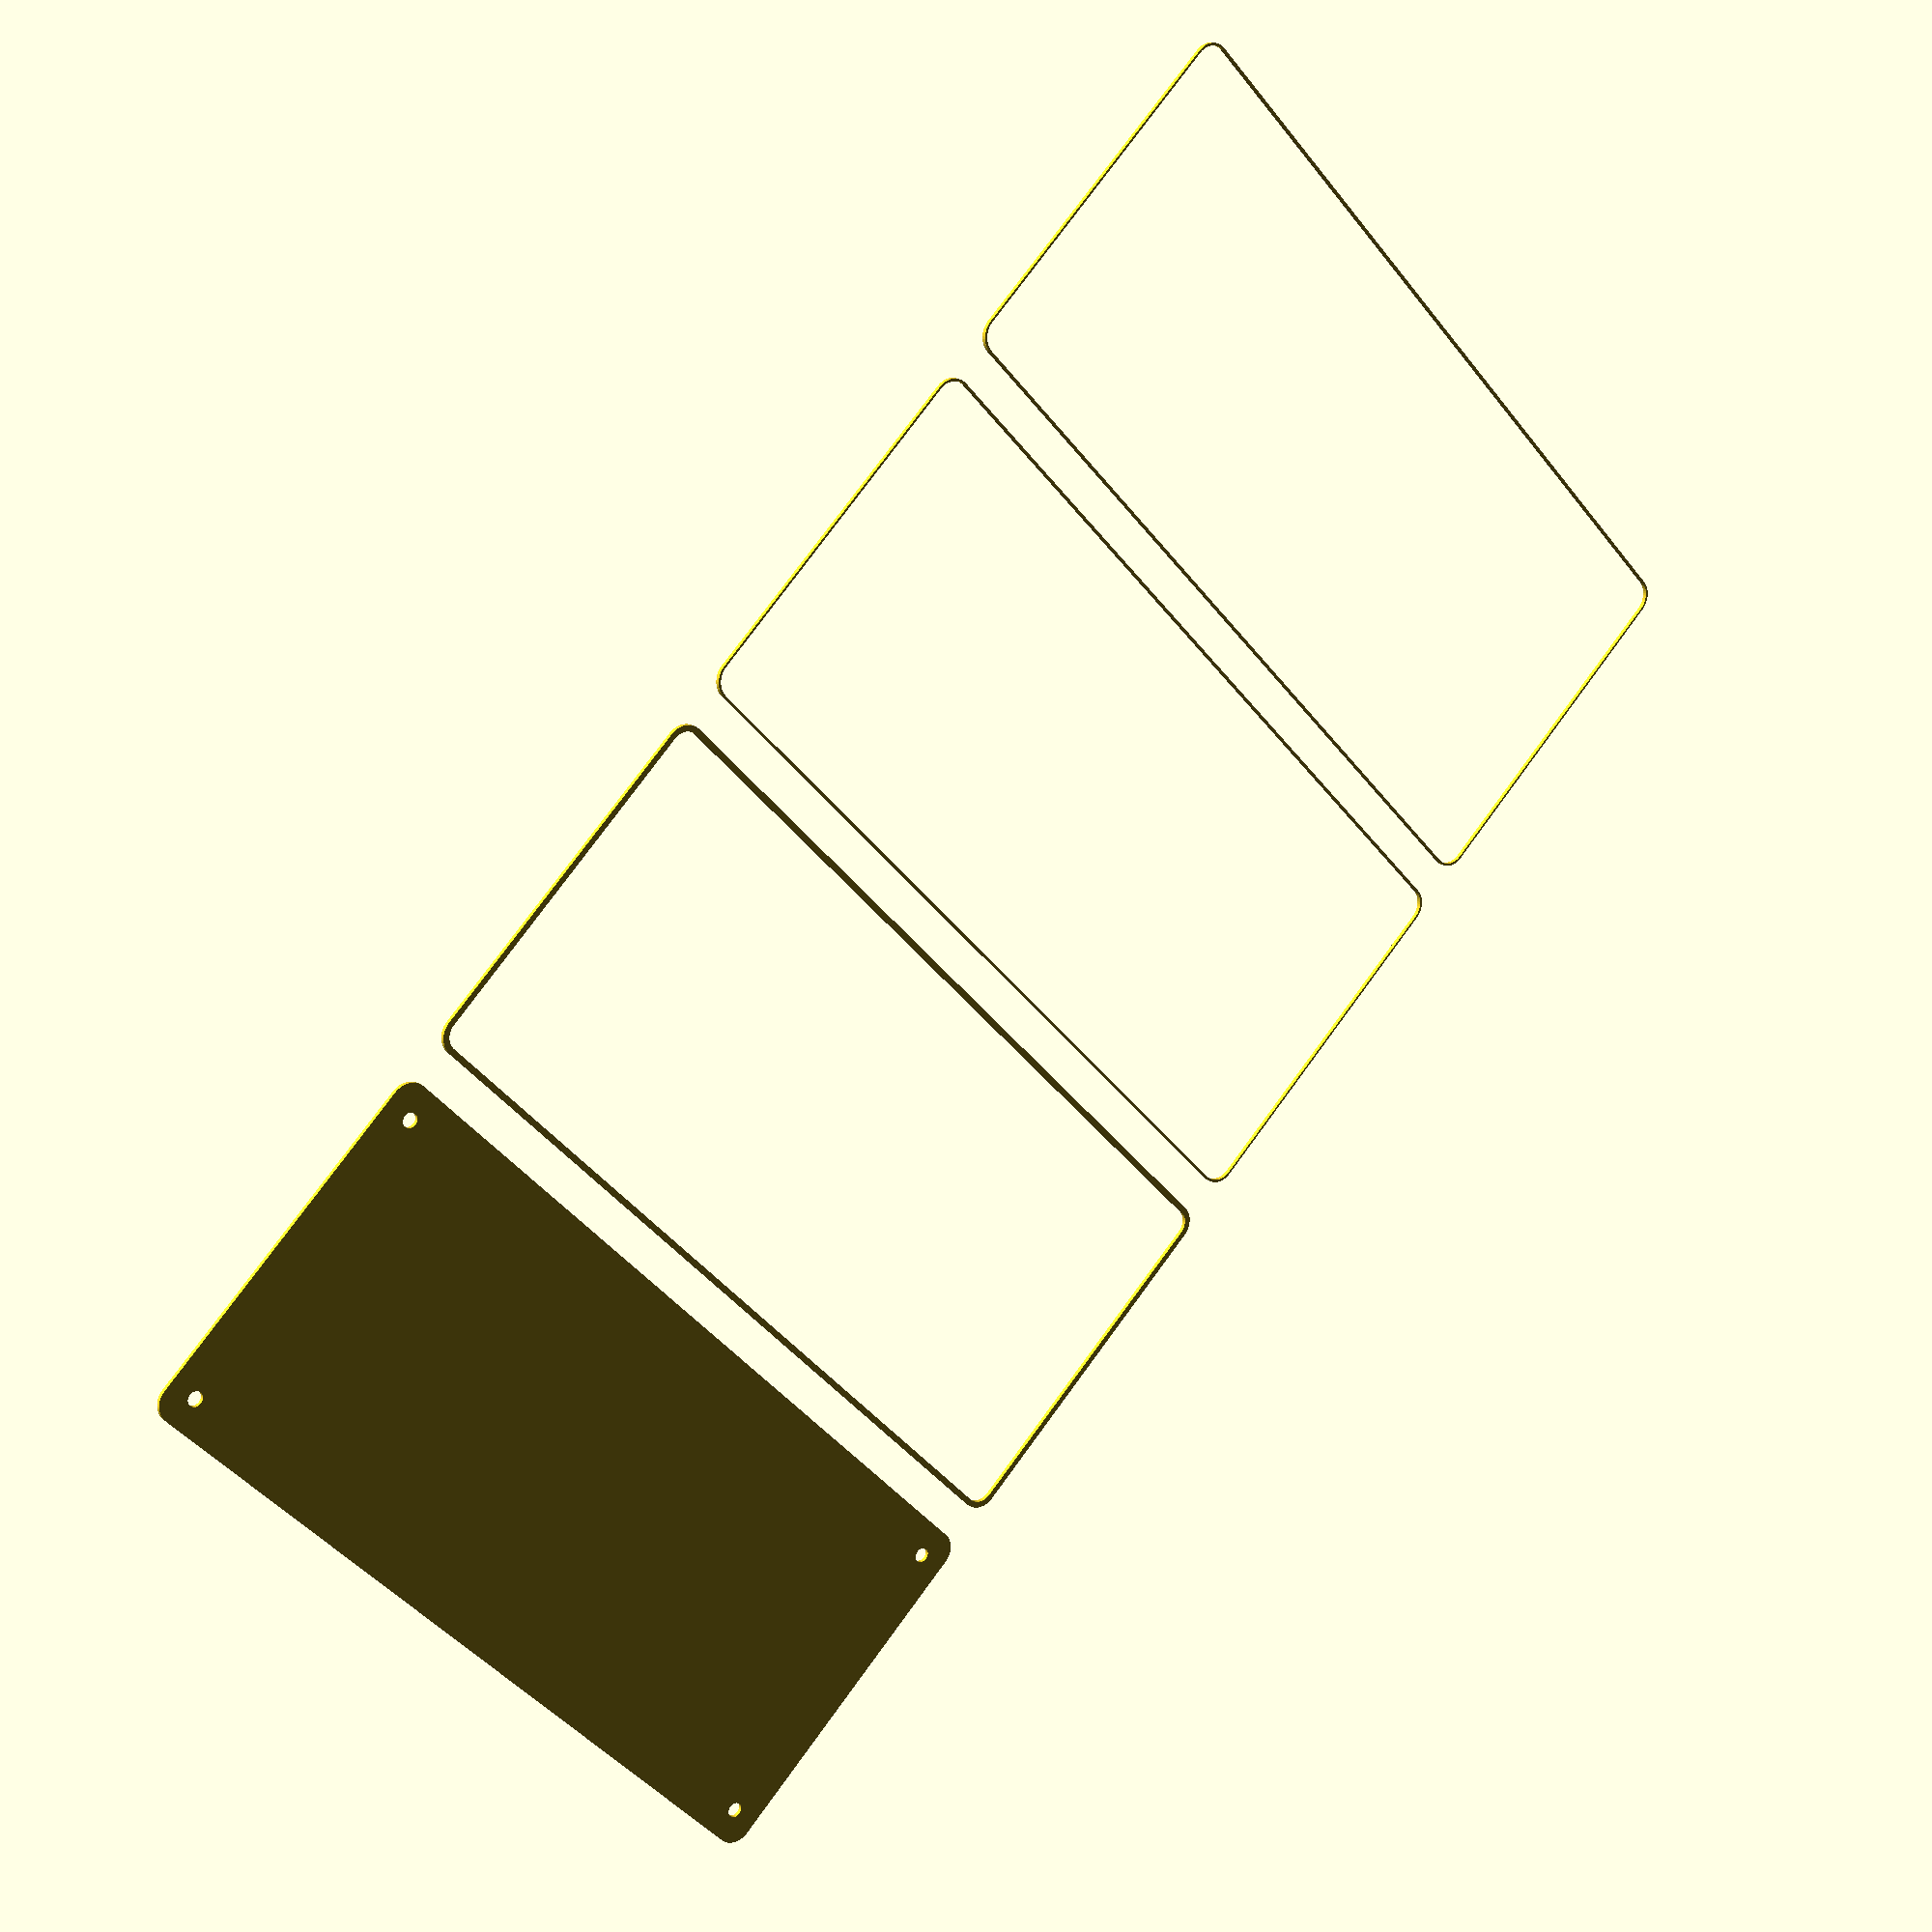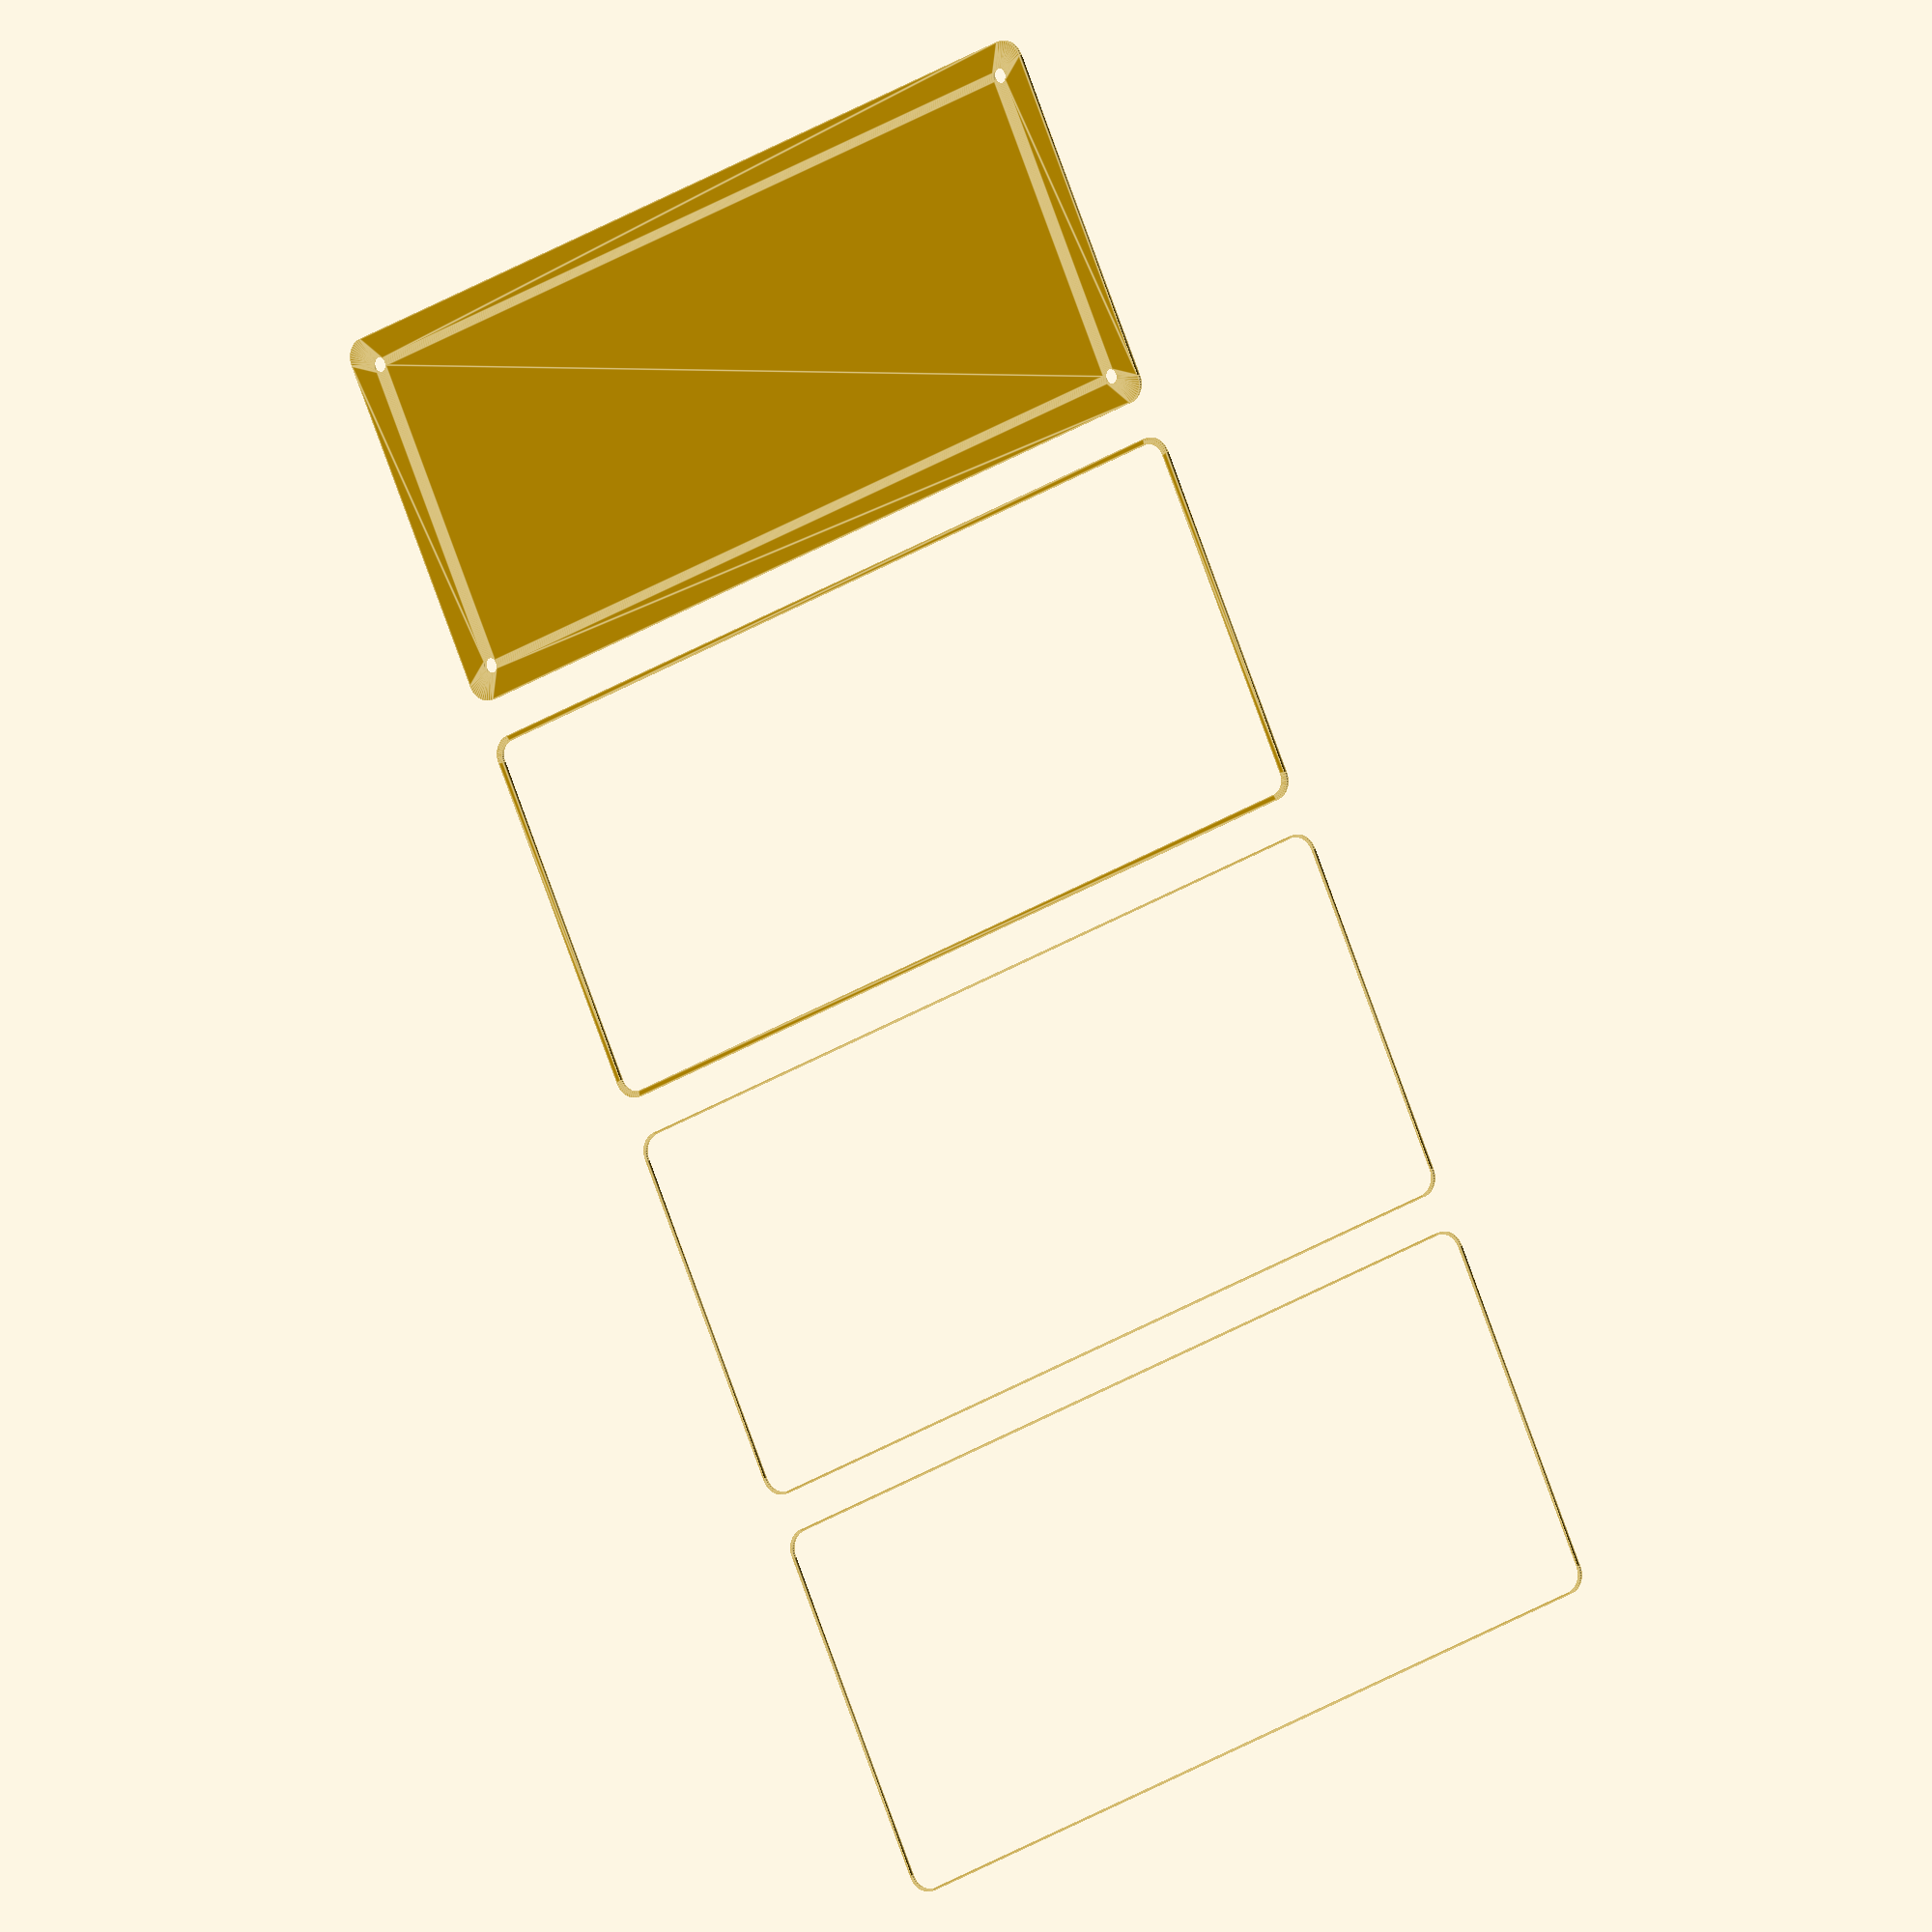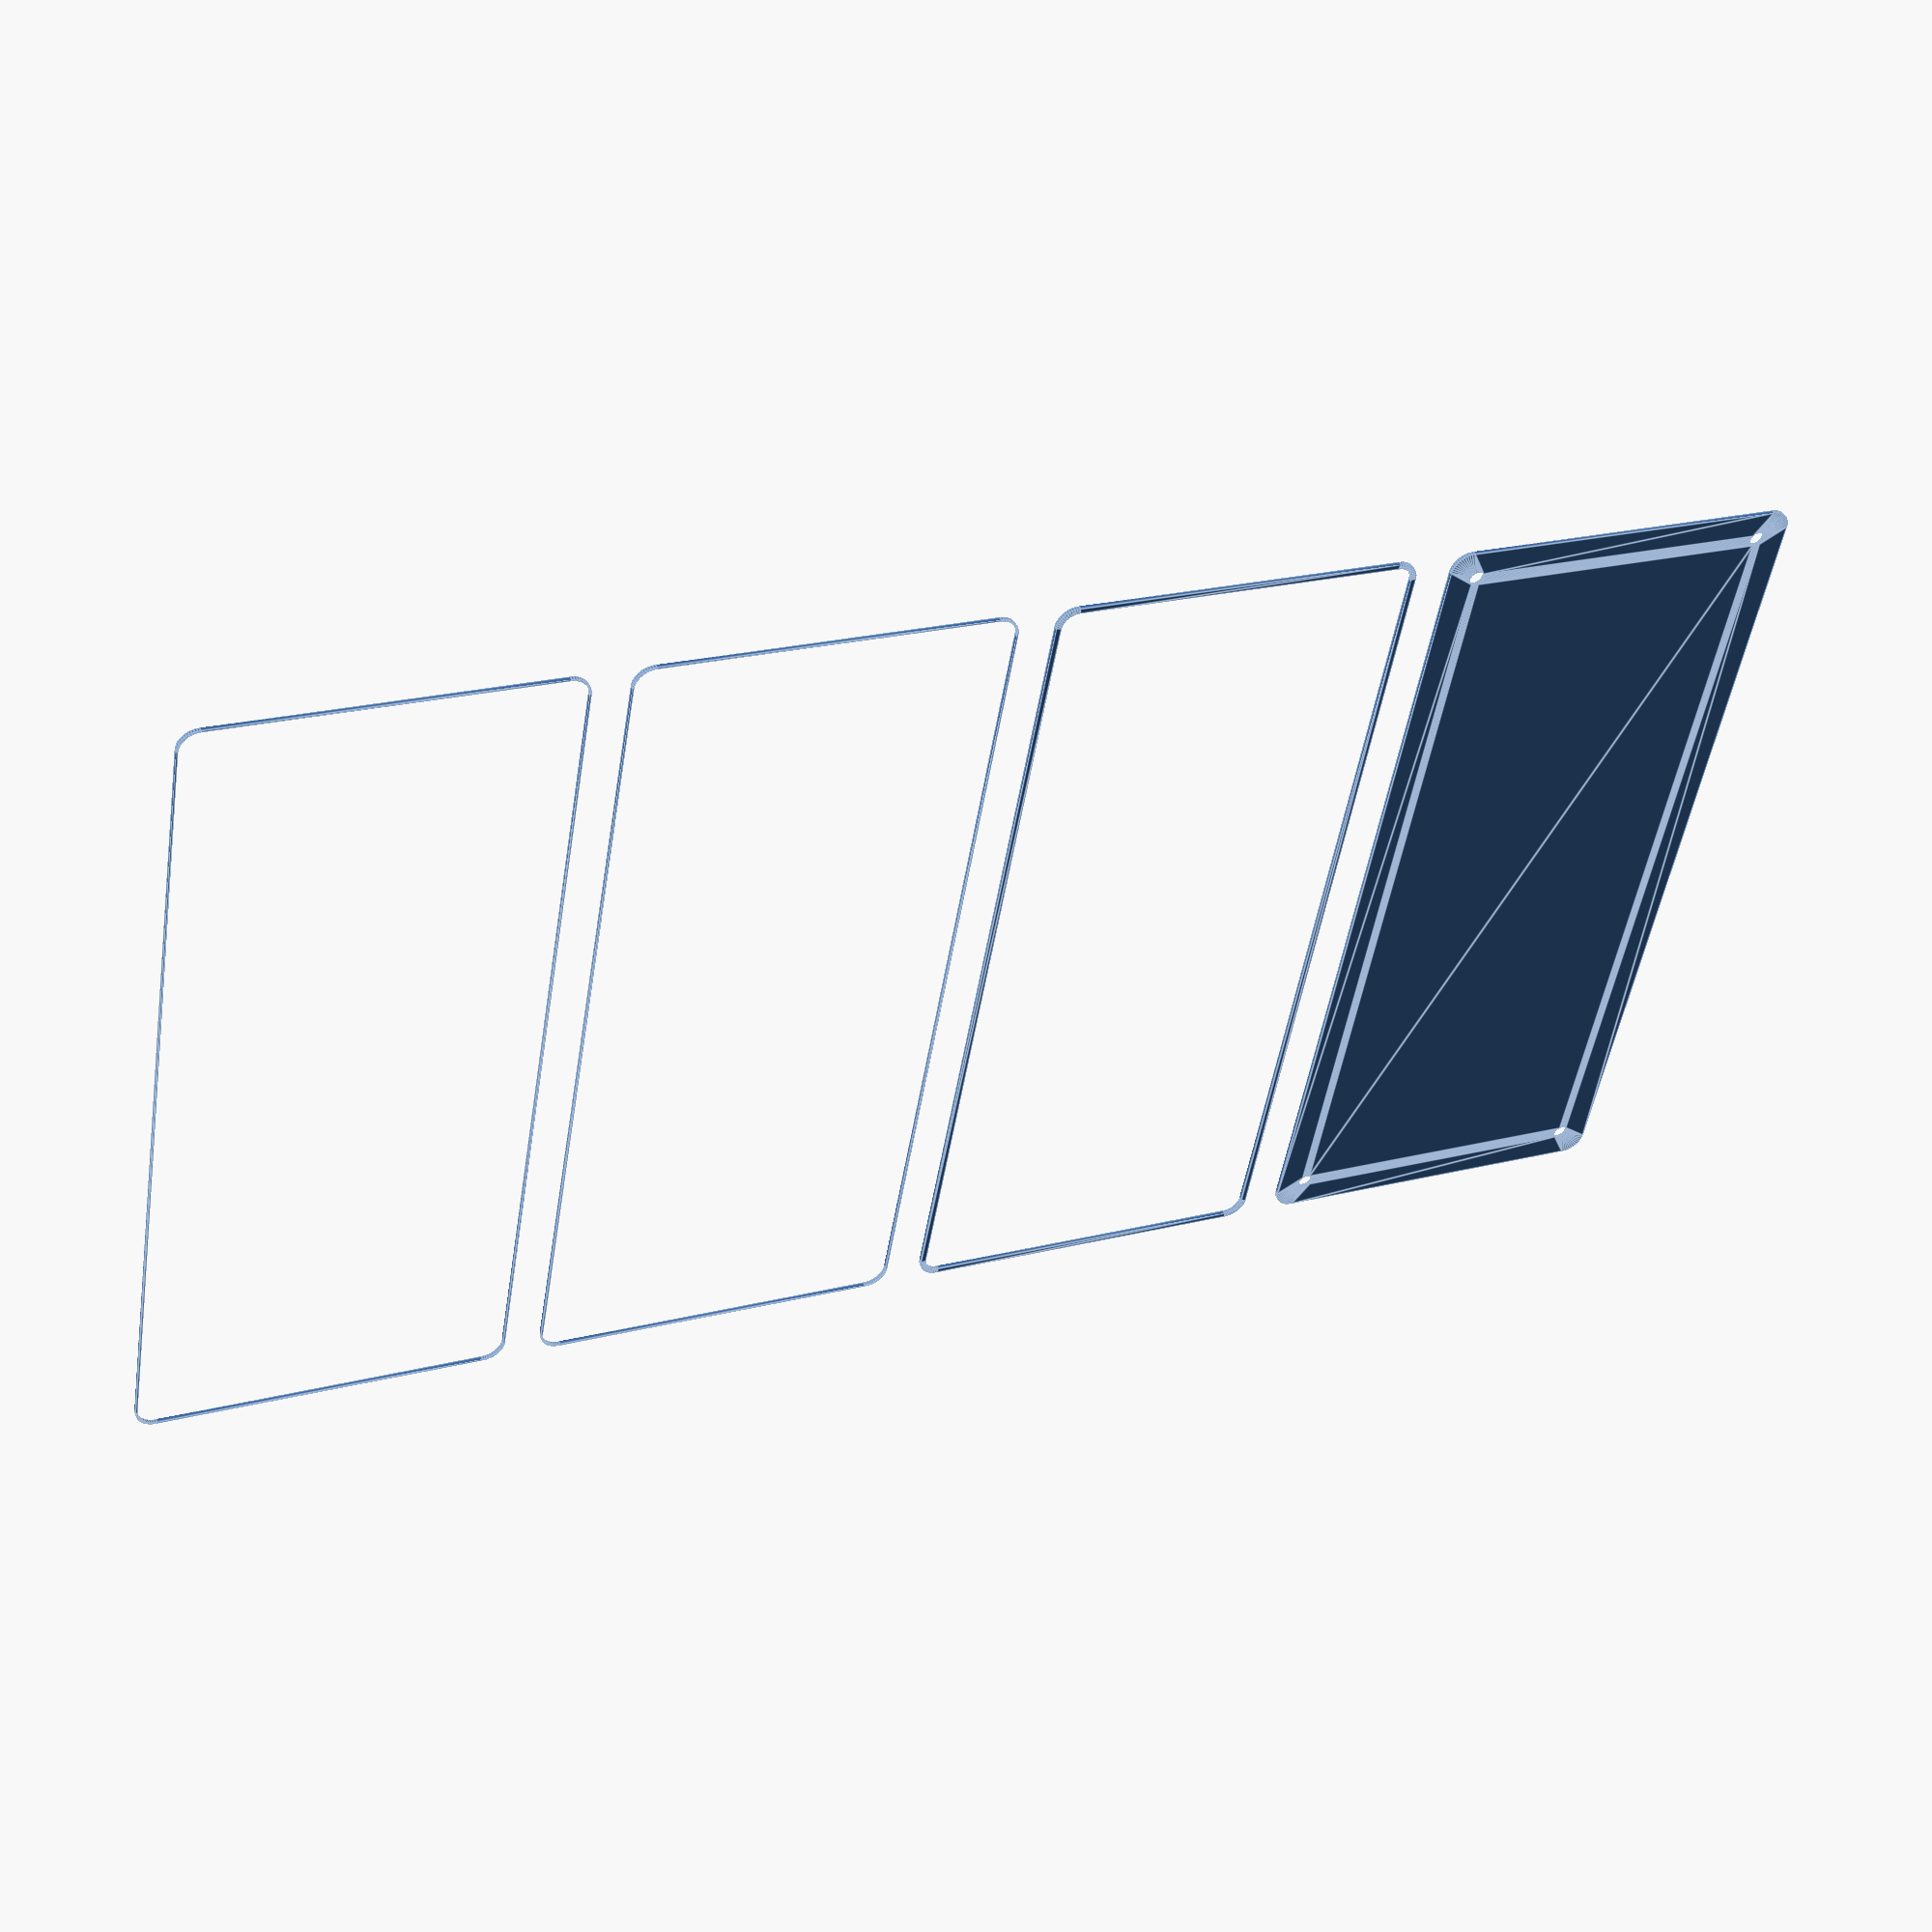
<openscad>
$fn = 50;


union() {
	translate(v = [0, 0, 0]) {
		projection() {
			intersection() {
				translate(v = [-500, -500, -9.0000000000]) {
					cube(size = [1000, 1000, 0.1000000000]);
				}
				difference() {
					union() {
						hull() {
							translate(v = [-100.0000000000, 40.0000000000, 0]) {
								cylinder(h = 21, r = 5);
							}
							translate(v = [100.0000000000, 40.0000000000, 0]) {
								cylinder(h = 21, r = 5);
							}
							translate(v = [-100.0000000000, -40.0000000000, 0]) {
								cylinder(h = 21, r = 5);
							}
							translate(v = [100.0000000000, -40.0000000000, 0]) {
								cylinder(h = 21, r = 5);
							}
						}
					}
					union() {
						translate(v = [-97.5000000000, -37.5000000000, 1]) {
							rotate(a = [0, 0, 0]) {
								difference() {
									union() {
										cylinder(h = 3, r = 2.9000000000);
										translate(v = [0, 0, -10.0000000000]) {
											cylinder(h = 10, r = 1.5000000000);
										}
										translate(v = [0, 0, -10.0000000000]) {
											cylinder(h = 10, r = 1.8000000000);
										}
										translate(v = [0, 0, -10.0000000000]) {
											cylinder(h = 10, r = 1.5000000000);
										}
									}
									union();
								}
							}
						}
						translate(v = [97.5000000000, -37.5000000000, 1]) {
							rotate(a = [0, 0, 0]) {
								difference() {
									union() {
										cylinder(h = 3, r = 2.9000000000);
										translate(v = [0, 0, -10.0000000000]) {
											cylinder(h = 10, r = 1.5000000000);
										}
										translate(v = [0, 0, -10.0000000000]) {
											cylinder(h = 10, r = 1.8000000000);
										}
										translate(v = [0, 0, -10.0000000000]) {
											cylinder(h = 10, r = 1.5000000000);
										}
									}
									union();
								}
							}
						}
						translate(v = [-97.5000000000, 37.5000000000, 1]) {
							rotate(a = [0, 0, 0]) {
								difference() {
									union() {
										cylinder(h = 3, r = 2.9000000000);
										translate(v = [0, 0, -10.0000000000]) {
											cylinder(h = 10, r = 1.5000000000);
										}
										translate(v = [0, 0, -10.0000000000]) {
											cylinder(h = 10, r = 1.8000000000);
										}
										translate(v = [0, 0, -10.0000000000]) {
											cylinder(h = 10, r = 1.5000000000);
										}
									}
									union();
								}
							}
						}
						translate(v = [97.5000000000, 37.5000000000, 1]) {
							rotate(a = [0, 0, 0]) {
								difference() {
									union() {
										cylinder(h = 3, r = 2.9000000000);
										translate(v = [0, 0, -10.0000000000]) {
											cylinder(h = 10, r = 1.5000000000);
										}
										translate(v = [0, 0, -10.0000000000]) {
											cylinder(h = 10, r = 1.8000000000);
										}
										translate(v = [0, 0, -10.0000000000]) {
											cylinder(h = 10, r = 1.5000000000);
										}
									}
									union();
								}
							}
						}
						translate(v = [0, 0, 1]) {
							hull() {
								union() {
									translate(v = [-99.7500000000, 39.7500000000, 4.7500000000]) {
										cylinder(h = 31.5000000000, r = 4.7500000000);
									}
									translate(v = [-99.7500000000, 39.7500000000, 4.7500000000]) {
										sphere(r = 4.7500000000);
									}
									translate(v = [-99.7500000000, 39.7500000000, 36.2500000000]) {
										sphere(r = 4.7500000000);
									}
								}
								union() {
									translate(v = [99.7500000000, 39.7500000000, 4.7500000000]) {
										cylinder(h = 31.5000000000, r = 4.7500000000);
									}
									translate(v = [99.7500000000, 39.7500000000, 4.7500000000]) {
										sphere(r = 4.7500000000);
									}
									translate(v = [99.7500000000, 39.7500000000, 36.2500000000]) {
										sphere(r = 4.7500000000);
									}
								}
								union() {
									translate(v = [-99.7500000000, -39.7500000000, 4.7500000000]) {
										cylinder(h = 31.5000000000, r = 4.7500000000);
									}
									translate(v = [-99.7500000000, -39.7500000000, 4.7500000000]) {
										sphere(r = 4.7500000000);
									}
									translate(v = [-99.7500000000, -39.7500000000, 36.2500000000]) {
										sphere(r = 4.7500000000);
									}
								}
								union() {
									translate(v = [99.7500000000, -39.7500000000, 4.7500000000]) {
										cylinder(h = 31.5000000000, r = 4.7500000000);
									}
									translate(v = [99.7500000000, -39.7500000000, 4.7500000000]) {
										sphere(r = 4.7500000000);
									}
									translate(v = [99.7500000000, -39.7500000000, 36.2500000000]) {
										sphere(r = 4.7500000000);
									}
								}
							}
						}
					}
				}
			}
		}
	}
	translate(v = [0, 99, 0]) {
		projection() {
			intersection() {
				translate(v = [-500, -500, -6.0000000000]) {
					cube(size = [1000, 1000, 0.1000000000]);
				}
				difference() {
					union() {
						hull() {
							translate(v = [-100.0000000000, 40.0000000000, 0]) {
								cylinder(h = 21, r = 5);
							}
							translate(v = [100.0000000000, 40.0000000000, 0]) {
								cylinder(h = 21, r = 5);
							}
							translate(v = [-100.0000000000, -40.0000000000, 0]) {
								cylinder(h = 21, r = 5);
							}
							translate(v = [100.0000000000, -40.0000000000, 0]) {
								cylinder(h = 21, r = 5);
							}
						}
					}
					union() {
						translate(v = [-97.5000000000, -37.5000000000, 1]) {
							rotate(a = [0, 0, 0]) {
								difference() {
									union() {
										cylinder(h = 3, r = 2.9000000000);
										translate(v = [0, 0, -10.0000000000]) {
											cylinder(h = 10, r = 1.5000000000);
										}
										translate(v = [0, 0, -10.0000000000]) {
											cylinder(h = 10, r = 1.8000000000);
										}
										translate(v = [0, 0, -10.0000000000]) {
											cylinder(h = 10, r = 1.5000000000);
										}
									}
									union();
								}
							}
						}
						translate(v = [97.5000000000, -37.5000000000, 1]) {
							rotate(a = [0, 0, 0]) {
								difference() {
									union() {
										cylinder(h = 3, r = 2.9000000000);
										translate(v = [0, 0, -10.0000000000]) {
											cylinder(h = 10, r = 1.5000000000);
										}
										translate(v = [0, 0, -10.0000000000]) {
											cylinder(h = 10, r = 1.8000000000);
										}
										translate(v = [0, 0, -10.0000000000]) {
											cylinder(h = 10, r = 1.5000000000);
										}
									}
									union();
								}
							}
						}
						translate(v = [-97.5000000000, 37.5000000000, 1]) {
							rotate(a = [0, 0, 0]) {
								difference() {
									union() {
										cylinder(h = 3, r = 2.9000000000);
										translate(v = [0, 0, -10.0000000000]) {
											cylinder(h = 10, r = 1.5000000000);
										}
										translate(v = [0, 0, -10.0000000000]) {
											cylinder(h = 10, r = 1.8000000000);
										}
										translate(v = [0, 0, -10.0000000000]) {
											cylinder(h = 10, r = 1.5000000000);
										}
									}
									union();
								}
							}
						}
						translate(v = [97.5000000000, 37.5000000000, 1]) {
							rotate(a = [0, 0, 0]) {
								difference() {
									union() {
										cylinder(h = 3, r = 2.9000000000);
										translate(v = [0, 0, -10.0000000000]) {
											cylinder(h = 10, r = 1.5000000000);
										}
										translate(v = [0, 0, -10.0000000000]) {
											cylinder(h = 10, r = 1.8000000000);
										}
										translate(v = [0, 0, -10.0000000000]) {
											cylinder(h = 10, r = 1.5000000000);
										}
									}
									union();
								}
							}
						}
						translate(v = [0, 0, 1]) {
							hull() {
								union() {
									translate(v = [-99.7500000000, 39.7500000000, 4.7500000000]) {
										cylinder(h = 31.5000000000, r = 4.7500000000);
									}
									translate(v = [-99.7500000000, 39.7500000000, 4.7500000000]) {
										sphere(r = 4.7500000000);
									}
									translate(v = [-99.7500000000, 39.7500000000, 36.2500000000]) {
										sphere(r = 4.7500000000);
									}
								}
								union() {
									translate(v = [99.7500000000, 39.7500000000, 4.7500000000]) {
										cylinder(h = 31.5000000000, r = 4.7500000000);
									}
									translate(v = [99.7500000000, 39.7500000000, 4.7500000000]) {
										sphere(r = 4.7500000000);
									}
									translate(v = [99.7500000000, 39.7500000000, 36.2500000000]) {
										sphere(r = 4.7500000000);
									}
								}
								union() {
									translate(v = [-99.7500000000, -39.7500000000, 4.7500000000]) {
										cylinder(h = 31.5000000000, r = 4.7500000000);
									}
									translate(v = [-99.7500000000, -39.7500000000, 4.7500000000]) {
										sphere(r = 4.7500000000);
									}
									translate(v = [-99.7500000000, -39.7500000000, 36.2500000000]) {
										sphere(r = 4.7500000000);
									}
								}
								union() {
									translate(v = [99.7500000000, -39.7500000000, 4.7500000000]) {
										cylinder(h = 31.5000000000, r = 4.7500000000);
									}
									translate(v = [99.7500000000, -39.7500000000, 4.7500000000]) {
										sphere(r = 4.7500000000);
									}
									translate(v = [99.7500000000, -39.7500000000, 36.2500000000]) {
										sphere(r = 4.7500000000);
									}
								}
							}
						}
					}
				}
			}
		}
	}
	translate(v = [0, 198, 0]) {
		projection() {
			intersection() {
				translate(v = [-500, -500, -3.0000000000]) {
					cube(size = [1000, 1000, 0.1000000000]);
				}
				difference() {
					union() {
						hull() {
							translate(v = [-100.0000000000, 40.0000000000, 0]) {
								cylinder(h = 21, r = 5);
							}
							translate(v = [100.0000000000, 40.0000000000, 0]) {
								cylinder(h = 21, r = 5);
							}
							translate(v = [-100.0000000000, -40.0000000000, 0]) {
								cylinder(h = 21, r = 5);
							}
							translate(v = [100.0000000000, -40.0000000000, 0]) {
								cylinder(h = 21, r = 5);
							}
						}
					}
					union() {
						translate(v = [-97.5000000000, -37.5000000000, 1]) {
							rotate(a = [0, 0, 0]) {
								difference() {
									union() {
										cylinder(h = 3, r = 2.9000000000);
										translate(v = [0, 0, -10.0000000000]) {
											cylinder(h = 10, r = 1.5000000000);
										}
										translate(v = [0, 0, -10.0000000000]) {
											cylinder(h = 10, r = 1.8000000000);
										}
										translate(v = [0, 0, -10.0000000000]) {
											cylinder(h = 10, r = 1.5000000000);
										}
									}
									union();
								}
							}
						}
						translate(v = [97.5000000000, -37.5000000000, 1]) {
							rotate(a = [0, 0, 0]) {
								difference() {
									union() {
										cylinder(h = 3, r = 2.9000000000);
										translate(v = [0, 0, -10.0000000000]) {
											cylinder(h = 10, r = 1.5000000000);
										}
										translate(v = [0, 0, -10.0000000000]) {
											cylinder(h = 10, r = 1.8000000000);
										}
										translate(v = [0, 0, -10.0000000000]) {
											cylinder(h = 10, r = 1.5000000000);
										}
									}
									union();
								}
							}
						}
						translate(v = [-97.5000000000, 37.5000000000, 1]) {
							rotate(a = [0, 0, 0]) {
								difference() {
									union() {
										cylinder(h = 3, r = 2.9000000000);
										translate(v = [0, 0, -10.0000000000]) {
											cylinder(h = 10, r = 1.5000000000);
										}
										translate(v = [0, 0, -10.0000000000]) {
											cylinder(h = 10, r = 1.8000000000);
										}
										translate(v = [0, 0, -10.0000000000]) {
											cylinder(h = 10, r = 1.5000000000);
										}
									}
									union();
								}
							}
						}
						translate(v = [97.5000000000, 37.5000000000, 1]) {
							rotate(a = [0, 0, 0]) {
								difference() {
									union() {
										cylinder(h = 3, r = 2.9000000000);
										translate(v = [0, 0, -10.0000000000]) {
											cylinder(h = 10, r = 1.5000000000);
										}
										translate(v = [0, 0, -10.0000000000]) {
											cylinder(h = 10, r = 1.8000000000);
										}
										translate(v = [0, 0, -10.0000000000]) {
											cylinder(h = 10, r = 1.5000000000);
										}
									}
									union();
								}
							}
						}
						translate(v = [0, 0, 1]) {
							hull() {
								union() {
									translate(v = [-99.7500000000, 39.7500000000, 4.7500000000]) {
										cylinder(h = 31.5000000000, r = 4.7500000000);
									}
									translate(v = [-99.7500000000, 39.7500000000, 4.7500000000]) {
										sphere(r = 4.7500000000);
									}
									translate(v = [-99.7500000000, 39.7500000000, 36.2500000000]) {
										sphere(r = 4.7500000000);
									}
								}
								union() {
									translate(v = [99.7500000000, 39.7500000000, 4.7500000000]) {
										cylinder(h = 31.5000000000, r = 4.7500000000);
									}
									translate(v = [99.7500000000, 39.7500000000, 4.7500000000]) {
										sphere(r = 4.7500000000);
									}
									translate(v = [99.7500000000, 39.7500000000, 36.2500000000]) {
										sphere(r = 4.7500000000);
									}
								}
								union() {
									translate(v = [-99.7500000000, -39.7500000000, 4.7500000000]) {
										cylinder(h = 31.5000000000, r = 4.7500000000);
									}
									translate(v = [-99.7500000000, -39.7500000000, 4.7500000000]) {
										sphere(r = 4.7500000000);
									}
									translate(v = [-99.7500000000, -39.7500000000, 36.2500000000]) {
										sphere(r = 4.7500000000);
									}
								}
								union() {
									translate(v = [99.7500000000, -39.7500000000, 4.7500000000]) {
										cylinder(h = 31.5000000000, r = 4.7500000000);
									}
									translate(v = [99.7500000000, -39.7500000000, 4.7500000000]) {
										sphere(r = 4.7500000000);
									}
									translate(v = [99.7500000000, -39.7500000000, 36.2500000000]) {
										sphere(r = 4.7500000000);
									}
								}
							}
						}
					}
				}
			}
		}
	}
	translate(v = [0, 297, 0]) {
		projection() {
			intersection() {
				translate(v = [-500, -500, 0.0000000000]) {
					cube(size = [1000, 1000, 0.1000000000]);
				}
				difference() {
					union() {
						hull() {
							translate(v = [-100.0000000000, 40.0000000000, 0]) {
								cylinder(h = 21, r = 5);
							}
							translate(v = [100.0000000000, 40.0000000000, 0]) {
								cylinder(h = 21, r = 5);
							}
							translate(v = [-100.0000000000, -40.0000000000, 0]) {
								cylinder(h = 21, r = 5);
							}
							translate(v = [100.0000000000, -40.0000000000, 0]) {
								cylinder(h = 21, r = 5);
							}
						}
					}
					union() {
						translate(v = [-97.5000000000, -37.5000000000, 1]) {
							rotate(a = [0, 0, 0]) {
								difference() {
									union() {
										cylinder(h = 3, r = 2.9000000000);
										translate(v = [0, 0, -10.0000000000]) {
											cylinder(h = 10, r = 1.5000000000);
										}
										translate(v = [0, 0, -10.0000000000]) {
											cylinder(h = 10, r = 1.8000000000);
										}
										translate(v = [0, 0, -10.0000000000]) {
											cylinder(h = 10, r = 1.5000000000);
										}
									}
									union();
								}
							}
						}
						translate(v = [97.5000000000, -37.5000000000, 1]) {
							rotate(a = [0, 0, 0]) {
								difference() {
									union() {
										cylinder(h = 3, r = 2.9000000000);
										translate(v = [0, 0, -10.0000000000]) {
											cylinder(h = 10, r = 1.5000000000);
										}
										translate(v = [0, 0, -10.0000000000]) {
											cylinder(h = 10, r = 1.8000000000);
										}
										translate(v = [0, 0, -10.0000000000]) {
											cylinder(h = 10, r = 1.5000000000);
										}
									}
									union();
								}
							}
						}
						translate(v = [-97.5000000000, 37.5000000000, 1]) {
							rotate(a = [0, 0, 0]) {
								difference() {
									union() {
										cylinder(h = 3, r = 2.9000000000);
										translate(v = [0, 0, -10.0000000000]) {
											cylinder(h = 10, r = 1.5000000000);
										}
										translate(v = [0, 0, -10.0000000000]) {
											cylinder(h = 10, r = 1.8000000000);
										}
										translate(v = [0, 0, -10.0000000000]) {
											cylinder(h = 10, r = 1.5000000000);
										}
									}
									union();
								}
							}
						}
						translate(v = [97.5000000000, 37.5000000000, 1]) {
							rotate(a = [0, 0, 0]) {
								difference() {
									union() {
										cylinder(h = 3, r = 2.9000000000);
										translate(v = [0, 0, -10.0000000000]) {
											cylinder(h = 10, r = 1.5000000000);
										}
										translate(v = [0, 0, -10.0000000000]) {
											cylinder(h = 10, r = 1.8000000000);
										}
										translate(v = [0, 0, -10.0000000000]) {
											cylinder(h = 10, r = 1.5000000000);
										}
									}
									union();
								}
							}
						}
						translate(v = [0, 0, 1]) {
							hull() {
								union() {
									translate(v = [-99.7500000000, 39.7500000000, 4.7500000000]) {
										cylinder(h = 31.5000000000, r = 4.7500000000);
									}
									translate(v = [-99.7500000000, 39.7500000000, 4.7500000000]) {
										sphere(r = 4.7500000000);
									}
									translate(v = [-99.7500000000, 39.7500000000, 36.2500000000]) {
										sphere(r = 4.7500000000);
									}
								}
								union() {
									translate(v = [99.7500000000, 39.7500000000, 4.7500000000]) {
										cylinder(h = 31.5000000000, r = 4.7500000000);
									}
									translate(v = [99.7500000000, 39.7500000000, 4.7500000000]) {
										sphere(r = 4.7500000000);
									}
									translate(v = [99.7500000000, 39.7500000000, 36.2500000000]) {
										sphere(r = 4.7500000000);
									}
								}
								union() {
									translate(v = [-99.7500000000, -39.7500000000, 4.7500000000]) {
										cylinder(h = 31.5000000000, r = 4.7500000000);
									}
									translate(v = [-99.7500000000, -39.7500000000, 4.7500000000]) {
										sphere(r = 4.7500000000);
									}
									translate(v = [-99.7500000000, -39.7500000000, 36.2500000000]) {
										sphere(r = 4.7500000000);
									}
								}
								union() {
									translate(v = [99.7500000000, -39.7500000000, 4.7500000000]) {
										cylinder(h = 31.5000000000, r = 4.7500000000);
									}
									translate(v = [99.7500000000, -39.7500000000, 4.7500000000]) {
										sphere(r = 4.7500000000);
									}
									translate(v = [99.7500000000, -39.7500000000, 36.2500000000]) {
										sphere(r = 4.7500000000);
									}
								}
							}
						}
					}
				}
			}
		}
	}
	translate(v = [0, 396, 0]) {
		projection() {
			intersection() {
				translate(v = [-500, -500, 3.0000000000]) {
					cube(size = [1000, 1000, 0.1000000000]);
				}
				difference() {
					union() {
						hull() {
							translate(v = [-100.0000000000, 40.0000000000, 0]) {
								cylinder(h = 21, r = 5);
							}
							translate(v = [100.0000000000, 40.0000000000, 0]) {
								cylinder(h = 21, r = 5);
							}
							translate(v = [-100.0000000000, -40.0000000000, 0]) {
								cylinder(h = 21, r = 5);
							}
							translate(v = [100.0000000000, -40.0000000000, 0]) {
								cylinder(h = 21, r = 5);
							}
						}
					}
					union() {
						translate(v = [-97.5000000000, -37.5000000000, 1]) {
							rotate(a = [0, 0, 0]) {
								difference() {
									union() {
										cylinder(h = 3, r = 2.9000000000);
										translate(v = [0, 0, -10.0000000000]) {
											cylinder(h = 10, r = 1.5000000000);
										}
										translate(v = [0, 0, -10.0000000000]) {
											cylinder(h = 10, r = 1.8000000000);
										}
										translate(v = [0, 0, -10.0000000000]) {
											cylinder(h = 10, r = 1.5000000000);
										}
									}
									union();
								}
							}
						}
						translate(v = [97.5000000000, -37.5000000000, 1]) {
							rotate(a = [0, 0, 0]) {
								difference() {
									union() {
										cylinder(h = 3, r = 2.9000000000);
										translate(v = [0, 0, -10.0000000000]) {
											cylinder(h = 10, r = 1.5000000000);
										}
										translate(v = [0, 0, -10.0000000000]) {
											cylinder(h = 10, r = 1.8000000000);
										}
										translate(v = [0, 0, -10.0000000000]) {
											cylinder(h = 10, r = 1.5000000000);
										}
									}
									union();
								}
							}
						}
						translate(v = [-97.5000000000, 37.5000000000, 1]) {
							rotate(a = [0, 0, 0]) {
								difference() {
									union() {
										cylinder(h = 3, r = 2.9000000000);
										translate(v = [0, 0, -10.0000000000]) {
											cylinder(h = 10, r = 1.5000000000);
										}
										translate(v = [0, 0, -10.0000000000]) {
											cylinder(h = 10, r = 1.8000000000);
										}
										translate(v = [0, 0, -10.0000000000]) {
											cylinder(h = 10, r = 1.5000000000);
										}
									}
									union();
								}
							}
						}
						translate(v = [97.5000000000, 37.5000000000, 1]) {
							rotate(a = [0, 0, 0]) {
								difference() {
									union() {
										cylinder(h = 3, r = 2.9000000000);
										translate(v = [0, 0, -10.0000000000]) {
											cylinder(h = 10, r = 1.5000000000);
										}
										translate(v = [0, 0, -10.0000000000]) {
											cylinder(h = 10, r = 1.8000000000);
										}
										translate(v = [0, 0, -10.0000000000]) {
											cylinder(h = 10, r = 1.5000000000);
										}
									}
									union();
								}
							}
						}
						translate(v = [0, 0, 1]) {
							hull() {
								union() {
									translate(v = [-99.7500000000, 39.7500000000, 4.7500000000]) {
										cylinder(h = 31.5000000000, r = 4.7500000000);
									}
									translate(v = [-99.7500000000, 39.7500000000, 4.7500000000]) {
										sphere(r = 4.7500000000);
									}
									translate(v = [-99.7500000000, 39.7500000000, 36.2500000000]) {
										sphere(r = 4.7500000000);
									}
								}
								union() {
									translate(v = [99.7500000000, 39.7500000000, 4.7500000000]) {
										cylinder(h = 31.5000000000, r = 4.7500000000);
									}
									translate(v = [99.7500000000, 39.7500000000, 4.7500000000]) {
										sphere(r = 4.7500000000);
									}
									translate(v = [99.7500000000, 39.7500000000, 36.2500000000]) {
										sphere(r = 4.7500000000);
									}
								}
								union() {
									translate(v = [-99.7500000000, -39.7500000000, 4.7500000000]) {
										cylinder(h = 31.5000000000, r = 4.7500000000);
									}
									translate(v = [-99.7500000000, -39.7500000000, 4.7500000000]) {
										sphere(r = 4.7500000000);
									}
									translate(v = [-99.7500000000, -39.7500000000, 36.2500000000]) {
										sphere(r = 4.7500000000);
									}
								}
								union() {
									translate(v = [99.7500000000, -39.7500000000, 4.7500000000]) {
										cylinder(h = 31.5000000000, r = 4.7500000000);
									}
									translate(v = [99.7500000000, -39.7500000000, 4.7500000000]) {
										sphere(r = 4.7500000000);
									}
									translate(v = [99.7500000000, -39.7500000000, 36.2500000000]) {
										sphere(r = 4.7500000000);
									}
								}
							}
						}
					}
				}
			}
		}
	}
	translate(v = [0, 495, 0]) {
		projection() {
			intersection() {
				translate(v = [-500, -500, 6.0000000000]) {
					cube(size = [1000, 1000, 0.1000000000]);
				}
				difference() {
					union() {
						hull() {
							translate(v = [-100.0000000000, 40.0000000000, 0]) {
								cylinder(h = 21, r = 5);
							}
							translate(v = [100.0000000000, 40.0000000000, 0]) {
								cylinder(h = 21, r = 5);
							}
							translate(v = [-100.0000000000, -40.0000000000, 0]) {
								cylinder(h = 21, r = 5);
							}
							translate(v = [100.0000000000, -40.0000000000, 0]) {
								cylinder(h = 21, r = 5);
							}
						}
					}
					union() {
						translate(v = [-97.5000000000, -37.5000000000, 1]) {
							rotate(a = [0, 0, 0]) {
								difference() {
									union() {
										cylinder(h = 3, r = 2.9000000000);
										translate(v = [0, 0, -10.0000000000]) {
											cylinder(h = 10, r = 1.5000000000);
										}
										translate(v = [0, 0, -10.0000000000]) {
											cylinder(h = 10, r = 1.8000000000);
										}
										translate(v = [0, 0, -10.0000000000]) {
											cylinder(h = 10, r = 1.5000000000);
										}
									}
									union();
								}
							}
						}
						translate(v = [97.5000000000, -37.5000000000, 1]) {
							rotate(a = [0, 0, 0]) {
								difference() {
									union() {
										cylinder(h = 3, r = 2.9000000000);
										translate(v = [0, 0, -10.0000000000]) {
											cylinder(h = 10, r = 1.5000000000);
										}
										translate(v = [0, 0, -10.0000000000]) {
											cylinder(h = 10, r = 1.8000000000);
										}
										translate(v = [0, 0, -10.0000000000]) {
											cylinder(h = 10, r = 1.5000000000);
										}
									}
									union();
								}
							}
						}
						translate(v = [-97.5000000000, 37.5000000000, 1]) {
							rotate(a = [0, 0, 0]) {
								difference() {
									union() {
										cylinder(h = 3, r = 2.9000000000);
										translate(v = [0, 0, -10.0000000000]) {
											cylinder(h = 10, r = 1.5000000000);
										}
										translate(v = [0, 0, -10.0000000000]) {
											cylinder(h = 10, r = 1.8000000000);
										}
										translate(v = [0, 0, -10.0000000000]) {
											cylinder(h = 10, r = 1.5000000000);
										}
									}
									union();
								}
							}
						}
						translate(v = [97.5000000000, 37.5000000000, 1]) {
							rotate(a = [0, 0, 0]) {
								difference() {
									union() {
										cylinder(h = 3, r = 2.9000000000);
										translate(v = [0, 0, -10.0000000000]) {
											cylinder(h = 10, r = 1.5000000000);
										}
										translate(v = [0, 0, -10.0000000000]) {
											cylinder(h = 10, r = 1.8000000000);
										}
										translate(v = [0, 0, -10.0000000000]) {
											cylinder(h = 10, r = 1.5000000000);
										}
									}
									union();
								}
							}
						}
						translate(v = [0, 0, 1]) {
							hull() {
								union() {
									translate(v = [-99.7500000000, 39.7500000000, 4.7500000000]) {
										cylinder(h = 31.5000000000, r = 4.7500000000);
									}
									translate(v = [-99.7500000000, 39.7500000000, 4.7500000000]) {
										sphere(r = 4.7500000000);
									}
									translate(v = [-99.7500000000, 39.7500000000, 36.2500000000]) {
										sphere(r = 4.7500000000);
									}
								}
								union() {
									translate(v = [99.7500000000, 39.7500000000, 4.7500000000]) {
										cylinder(h = 31.5000000000, r = 4.7500000000);
									}
									translate(v = [99.7500000000, 39.7500000000, 4.7500000000]) {
										sphere(r = 4.7500000000);
									}
									translate(v = [99.7500000000, 39.7500000000, 36.2500000000]) {
										sphere(r = 4.7500000000);
									}
								}
								union() {
									translate(v = [-99.7500000000, -39.7500000000, 4.7500000000]) {
										cylinder(h = 31.5000000000, r = 4.7500000000);
									}
									translate(v = [-99.7500000000, -39.7500000000, 4.7500000000]) {
										sphere(r = 4.7500000000);
									}
									translate(v = [-99.7500000000, -39.7500000000, 36.2500000000]) {
										sphere(r = 4.7500000000);
									}
								}
								union() {
									translate(v = [99.7500000000, -39.7500000000, 4.7500000000]) {
										cylinder(h = 31.5000000000, r = 4.7500000000);
									}
									translate(v = [99.7500000000, -39.7500000000, 4.7500000000]) {
										sphere(r = 4.7500000000);
									}
									translate(v = [99.7500000000, -39.7500000000, 36.2500000000]) {
										sphere(r = 4.7500000000);
									}
								}
							}
						}
					}
				}
			}
		}
	}
	translate(v = [0, 594, 0]) {
		projection() {
			intersection() {
				translate(v = [-500, -500, 9.0000000000]) {
					cube(size = [1000, 1000, 0.1000000000]);
				}
				difference() {
					union() {
						hull() {
							translate(v = [-100.0000000000, 40.0000000000, 0]) {
								cylinder(h = 21, r = 5);
							}
							translate(v = [100.0000000000, 40.0000000000, 0]) {
								cylinder(h = 21, r = 5);
							}
							translate(v = [-100.0000000000, -40.0000000000, 0]) {
								cylinder(h = 21, r = 5);
							}
							translate(v = [100.0000000000, -40.0000000000, 0]) {
								cylinder(h = 21, r = 5);
							}
						}
					}
					union() {
						translate(v = [-97.5000000000, -37.5000000000, 1]) {
							rotate(a = [0, 0, 0]) {
								difference() {
									union() {
										cylinder(h = 3, r = 2.9000000000);
										translate(v = [0, 0, -10.0000000000]) {
											cylinder(h = 10, r = 1.5000000000);
										}
										translate(v = [0, 0, -10.0000000000]) {
											cylinder(h = 10, r = 1.8000000000);
										}
										translate(v = [0, 0, -10.0000000000]) {
											cylinder(h = 10, r = 1.5000000000);
										}
									}
									union();
								}
							}
						}
						translate(v = [97.5000000000, -37.5000000000, 1]) {
							rotate(a = [0, 0, 0]) {
								difference() {
									union() {
										cylinder(h = 3, r = 2.9000000000);
										translate(v = [0, 0, -10.0000000000]) {
											cylinder(h = 10, r = 1.5000000000);
										}
										translate(v = [0, 0, -10.0000000000]) {
											cylinder(h = 10, r = 1.8000000000);
										}
										translate(v = [0, 0, -10.0000000000]) {
											cylinder(h = 10, r = 1.5000000000);
										}
									}
									union();
								}
							}
						}
						translate(v = [-97.5000000000, 37.5000000000, 1]) {
							rotate(a = [0, 0, 0]) {
								difference() {
									union() {
										cylinder(h = 3, r = 2.9000000000);
										translate(v = [0, 0, -10.0000000000]) {
											cylinder(h = 10, r = 1.5000000000);
										}
										translate(v = [0, 0, -10.0000000000]) {
											cylinder(h = 10, r = 1.8000000000);
										}
										translate(v = [0, 0, -10.0000000000]) {
											cylinder(h = 10, r = 1.5000000000);
										}
									}
									union();
								}
							}
						}
						translate(v = [97.5000000000, 37.5000000000, 1]) {
							rotate(a = [0, 0, 0]) {
								difference() {
									union() {
										cylinder(h = 3, r = 2.9000000000);
										translate(v = [0, 0, -10.0000000000]) {
											cylinder(h = 10, r = 1.5000000000);
										}
										translate(v = [0, 0, -10.0000000000]) {
											cylinder(h = 10, r = 1.8000000000);
										}
										translate(v = [0, 0, -10.0000000000]) {
											cylinder(h = 10, r = 1.5000000000);
										}
									}
									union();
								}
							}
						}
						translate(v = [0, 0, 1]) {
							hull() {
								union() {
									translate(v = [-99.7500000000, 39.7500000000, 4.7500000000]) {
										cylinder(h = 31.5000000000, r = 4.7500000000);
									}
									translate(v = [-99.7500000000, 39.7500000000, 4.7500000000]) {
										sphere(r = 4.7500000000);
									}
									translate(v = [-99.7500000000, 39.7500000000, 36.2500000000]) {
										sphere(r = 4.7500000000);
									}
								}
								union() {
									translate(v = [99.7500000000, 39.7500000000, 4.7500000000]) {
										cylinder(h = 31.5000000000, r = 4.7500000000);
									}
									translate(v = [99.7500000000, 39.7500000000, 4.7500000000]) {
										sphere(r = 4.7500000000);
									}
									translate(v = [99.7500000000, 39.7500000000, 36.2500000000]) {
										sphere(r = 4.7500000000);
									}
								}
								union() {
									translate(v = [-99.7500000000, -39.7500000000, 4.7500000000]) {
										cylinder(h = 31.5000000000, r = 4.7500000000);
									}
									translate(v = [-99.7500000000, -39.7500000000, 4.7500000000]) {
										sphere(r = 4.7500000000);
									}
									translate(v = [-99.7500000000, -39.7500000000, 36.2500000000]) {
										sphere(r = 4.7500000000);
									}
								}
								union() {
									translate(v = [99.7500000000, -39.7500000000, 4.7500000000]) {
										cylinder(h = 31.5000000000, r = 4.7500000000);
									}
									translate(v = [99.7500000000, -39.7500000000, 4.7500000000]) {
										sphere(r = 4.7500000000);
									}
									translate(v = [99.7500000000, -39.7500000000, 36.2500000000]) {
										sphere(r = 4.7500000000);
									}
								}
							}
						}
					}
				}
			}
		}
	}
}
</openscad>
<views>
elev=161.0 azim=133.5 roll=35.4 proj=p view=wireframe
elev=351.9 azim=155.0 roll=35.4 proj=o view=edges
elev=314.2 azim=279.6 roll=337.6 proj=p view=edges
</views>
